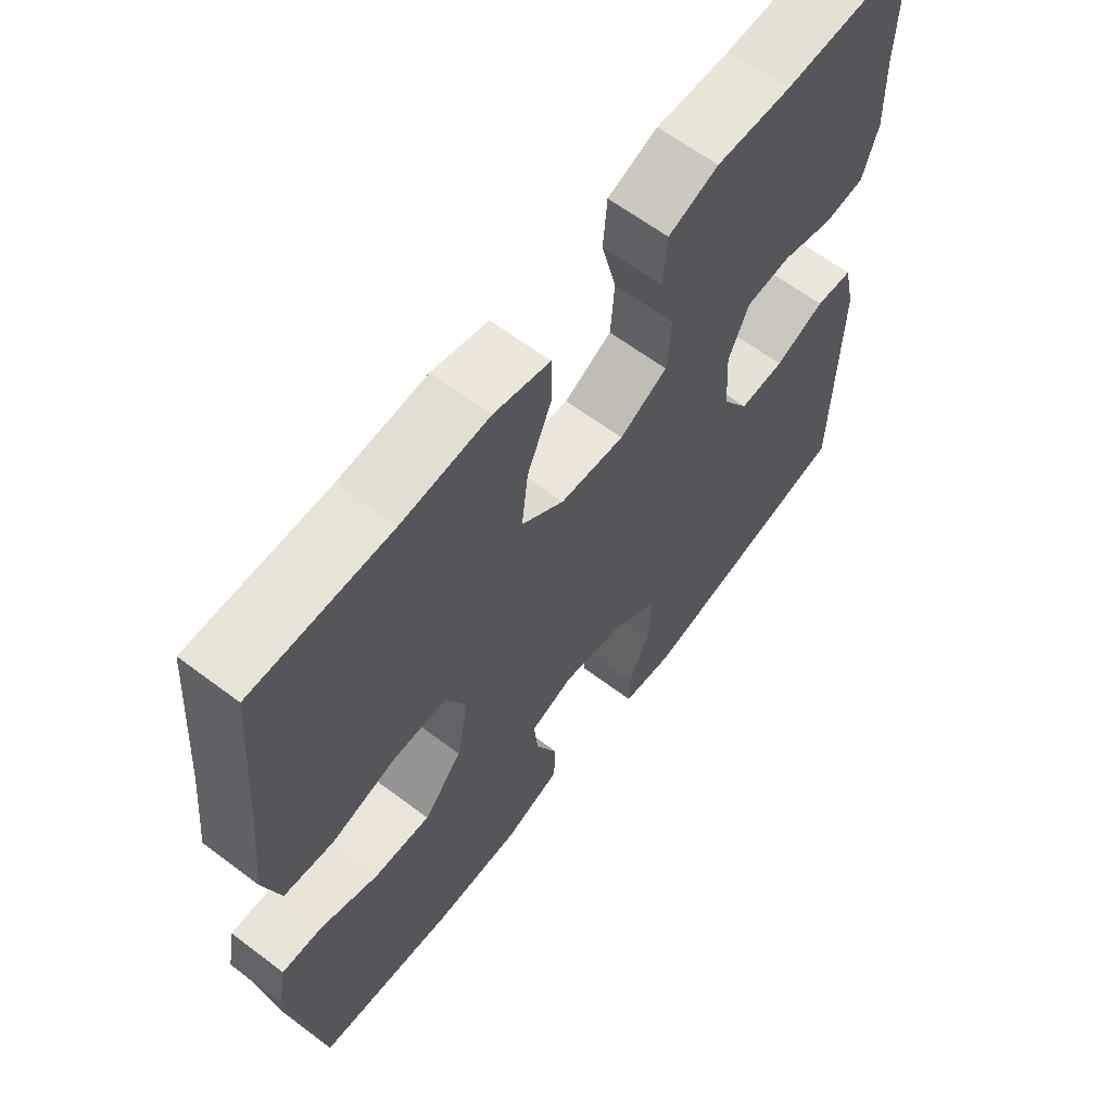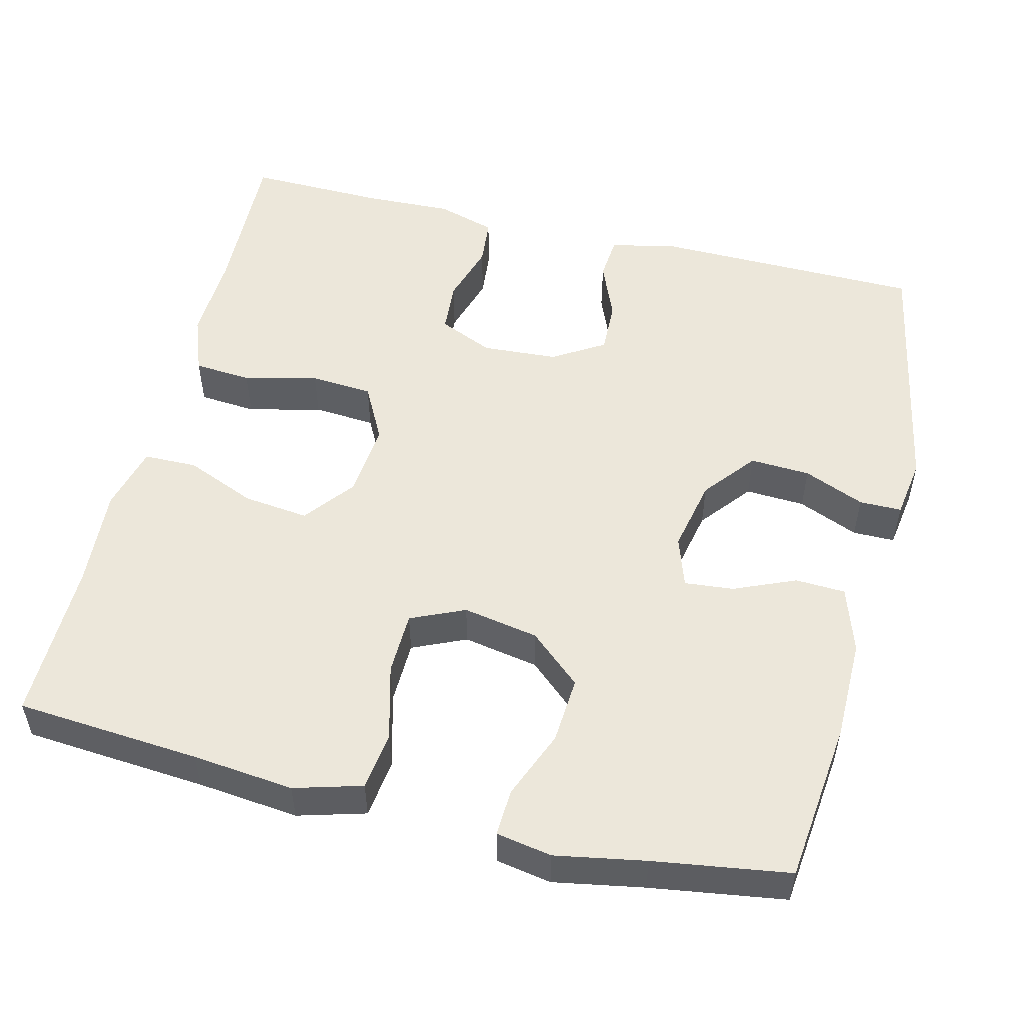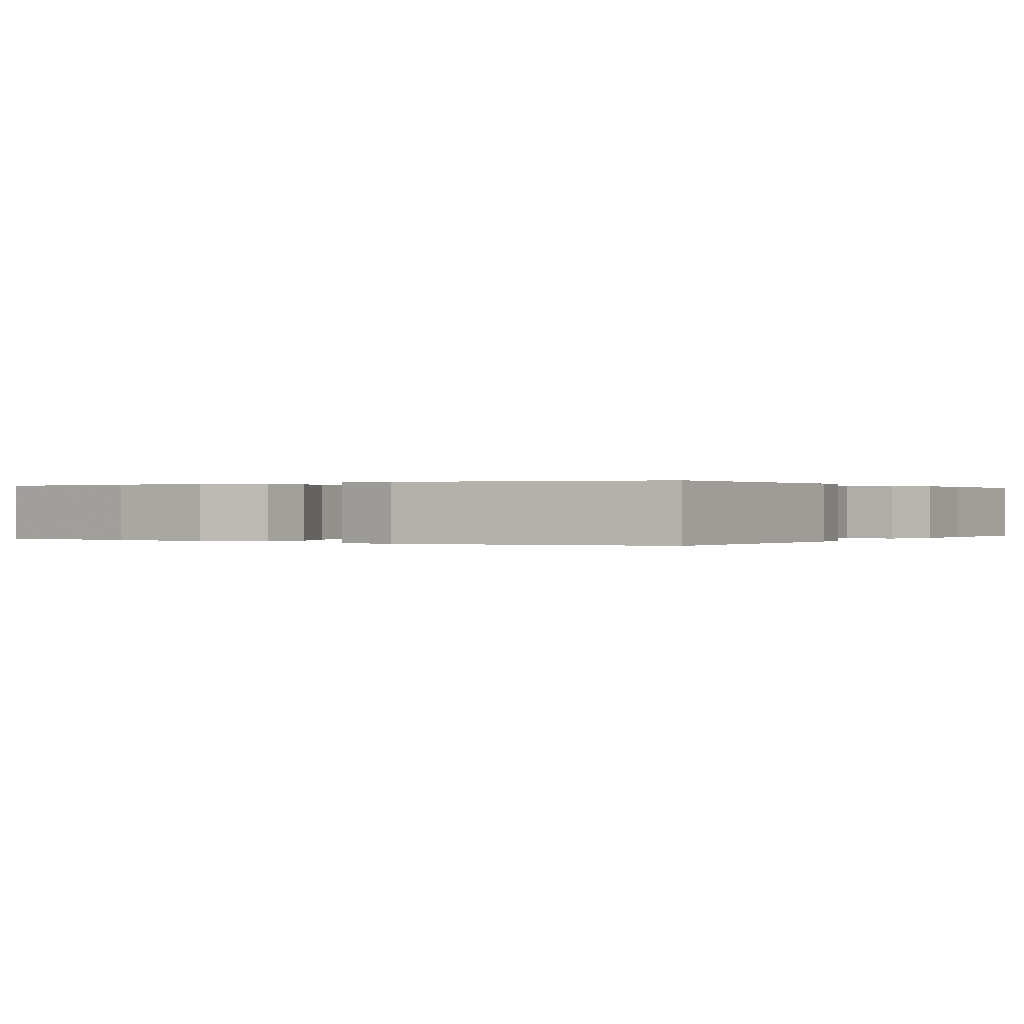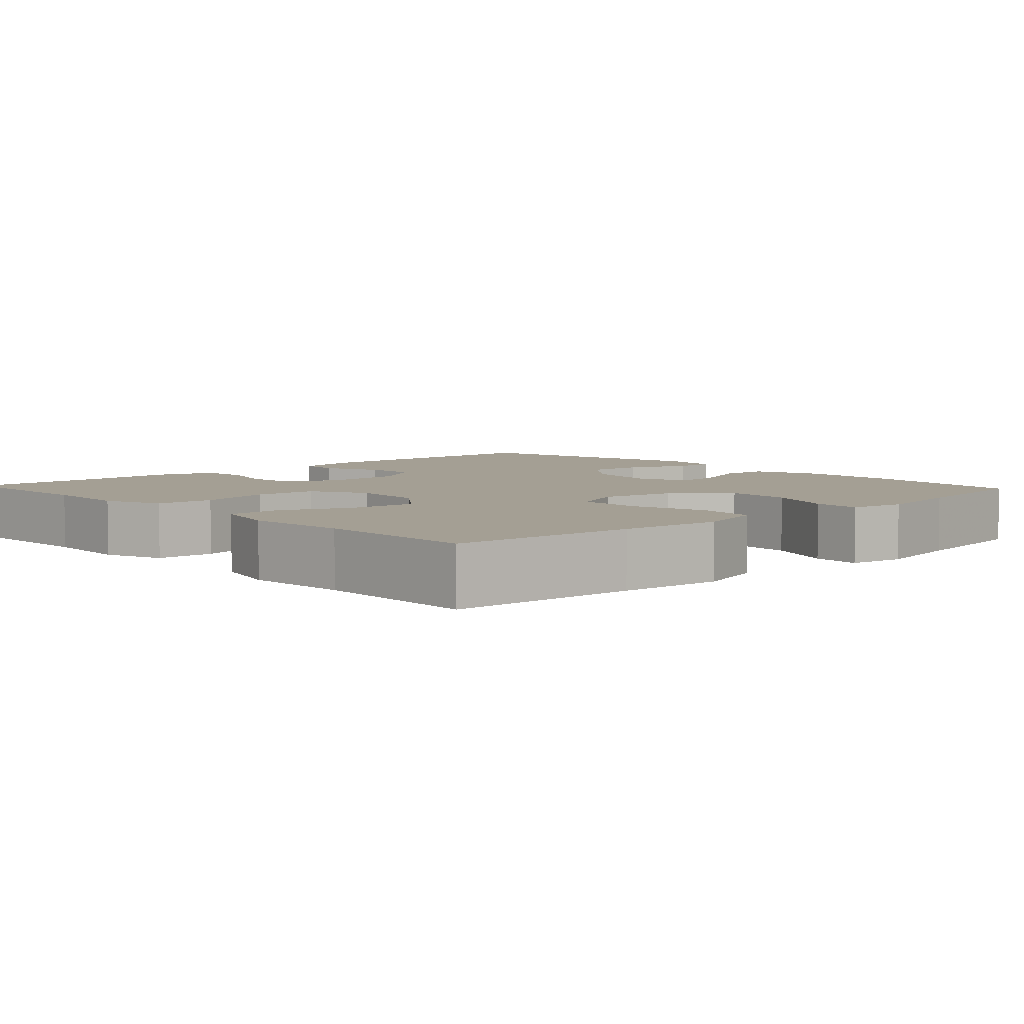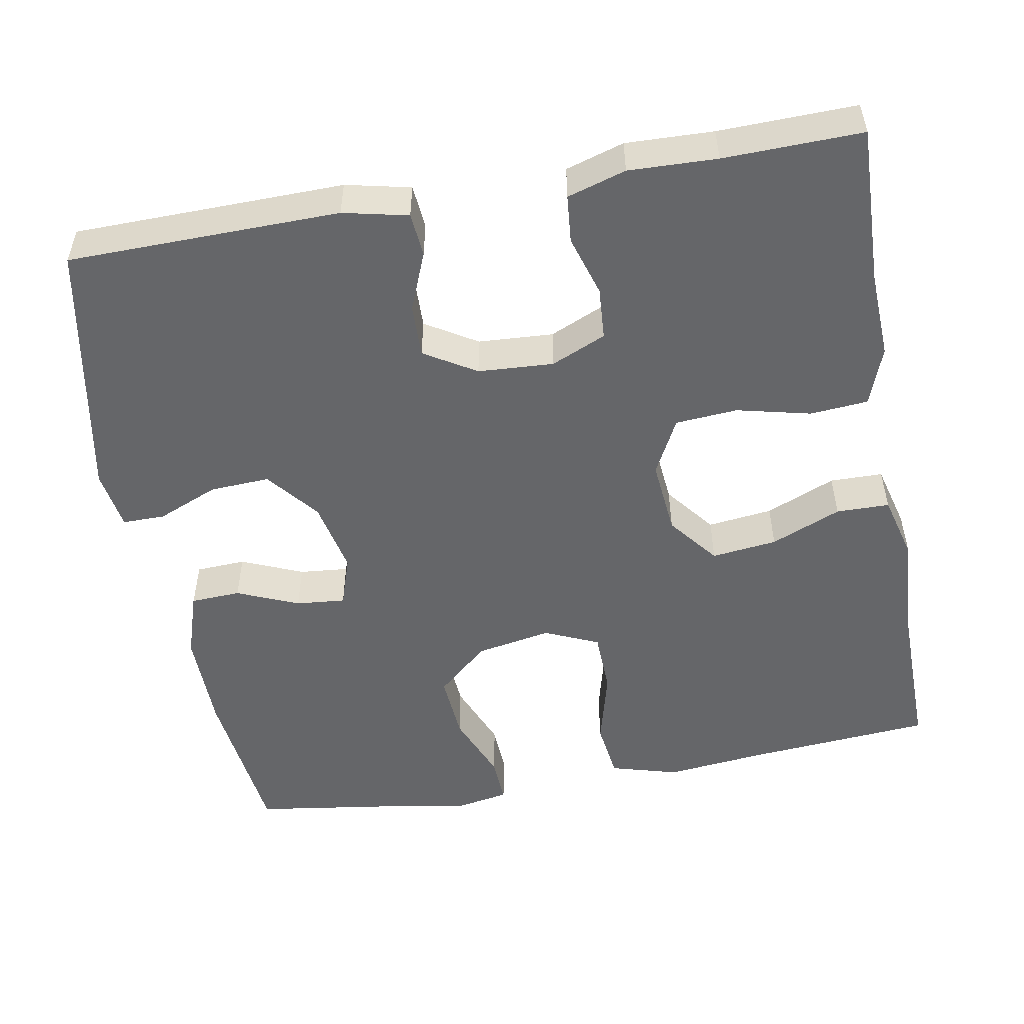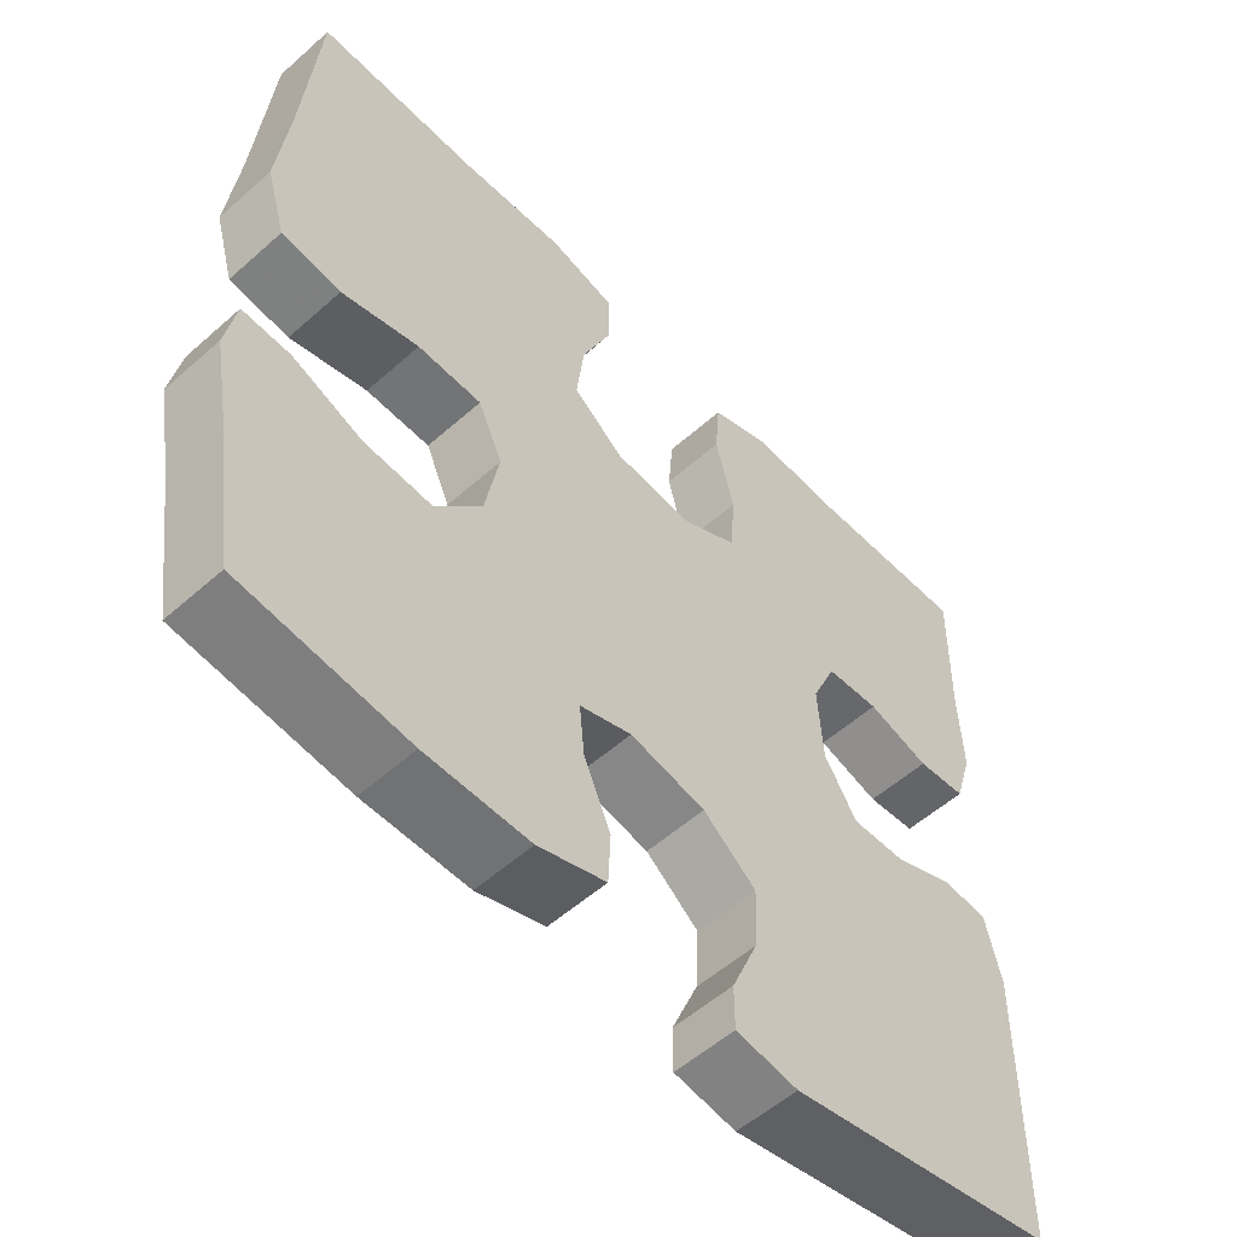
<metadata>
{"format":"obj","ext":"obj","renderer":"f3d","projection":"perspective","resolution":1024,"background":"white","views":[{"elev":63.3,"azim":127.3,"up":"+Z"},{"elev":52.6,"azim":103.8,"up":"+Y"},{"elev":0.1,"azim":-147.1,"up":"+Y"},{"elev":5.5,"azim":46.9,"up":"+Y"},{"elev":-51.9,"azim":-79.7,"up":"+Y"},{"elev":-55.2,"azim":133.1,"up":"+Z"}]}
</metadata>
<code>
v 0.5 0.07 0.5
v 0.519 0.07 0.261
v 0.533 0.07 0.129
v 0.508 0.07 0.041
v 0.432 0.07 0.031
v 0.333 0.07 0.057
v 0.251 0.07 0.055
v 0.22 0.07 -0.015
v 0.238 0.07 -0.113
v 0.297 0.07 -0.18
v 0.384 0.07 -0.174
v 0.473 0.07 -0.138
v 0.534 0.07 -0.135
v 0.547 0.07 -0.207
v 0.526 0.07 -0.324
v 0.5 0.07 -0.5
v 0.289 0.07 -0.524
v 0.157 0.07 -0.525
v 0.071 0.07 -0.497
v 0.068 0.07 -0.432
v 0.102 0.07 -0.352
v 0.108 0.07 -0.288
v 0.042 0.07 -0.266
v -0.054 0.07 -0.286
v -0.121 0.07 -0.34
v -0.117 0.07 -0.418
v -0.084 0.07 -0.497
v -0.084 0.07 -0.552
v -0.162 0.07 -0.564
v -0.5 0.07 -0.5
v -0.505 0.07 -0.148
v -0.486 0.07 -0.064
v -0.429 0.07 -0.059
v -0.353 0.07 -0.09
v -0.284 0.07 -0.092
v -0.243 0.07 -0.025
v -0.237 0.07 0.073
v -0.268 0.07 0.144
v -0.336 0.07 0.149
v -0.415 0.07 0.125
v -0.477 0.07 0.131
v -0.5 0.07 0.207
v -0.496 0.07 0.321
v -0.5 0.07 0.5
v -0.294 0.07 0.493
v -0.18 0.07 0.498
v -0.104 0.07 0.47
v -0.098 0.07 0.395
v -0.121 0.07 0.299
v -0.115 0.07 0.218
v -0.042 0.07 0.18
v 0.056 0.07 0.189
v 0.121 0.07 0.24
v 0.111 0.07 0.325
v 0.073 0.07 0.416
v 0.074 0.07 0.485
v 0.159 0.07 0.507
v 0.291 0.07 0.498
v 0.5 0 0.5
v 0.519 0 0.261
v 0.533 0 0.129
v 0.508 0 0.041
v 0.432 0 0.031
v 0.333 0 0.057
v 0.251 0 0.055
v 0.22 0 -0.015
v 0.238 0 -0.113
v 0.297 0 -0.18
v 0.384 0 -0.174
v 0.473 0 -0.138
v 0.534 0 -0.135
v 0.547 0 -0.207
v 0.526 0 -0.324
v 0.5 0 -0.5
v 0.289 0 -0.524
v 0.157 0 -0.525
v 0.071 0 -0.497
v 0.068 0 -0.432
v 0.102 0 -0.352
v 0.108 0 -0.288
v 0.042 0 -0.266
v -0.054 0 -0.286
v -0.121 0 -0.34
v -0.117 0 -0.418
v -0.084 0 -0.497
v -0.084 0 -0.552
v -0.162 0 -0.564
v -0.5 0 -0.5
v -0.505 0 -0.148
v -0.486 0 -0.064
v -0.429 0 -0.059
v -0.353 0 -0.09
v -0.284 0 -0.092
v -0.243 0 -0.025
v -0.237 0 0.073
v -0.268 0 0.144
v -0.336 0 0.149
v -0.415 0 0.125
v -0.477 0 0.131
v -0.5 0 0.207
v -0.496 0 0.321
v -0.5 0 0.5
v -0.294 0 0.493
v -0.18 0 0.498
v -0.104 0 0.47
v -0.098 0 0.395
v -0.121 0 0.299
v -0.115 0 0.218
v -0.042 0 0.18
v 0.056 0 0.189
v 0.121 0 0.24
v 0.111 0 0.325
v 0.073 0 0.416
v 0.074 0 0.485
v 0.159 0 0.507
v 0.291 0 0.498
f 55 56 57 58
f 54 55 58 1
f 53 54 1 2
f 52 53 2 3
f 51 52 3 4
f 46 47 48 49
f 45 46 49 50
f 43 44 45 50
f 42 43 50 51
f 39 40 41 42
f 38 39 42 51
f 31 32 33 34
f 31 34 35
f 30 31 35
f 29 30 35 36
f 26 27 28 29
f 25 26 29 36
f 18 19 20 21
f 18 21 22
f 15 16 17 18
f 15 18 22
f 14 15 22 23
f 11 12 13 14
f 10 11 14 23
f 51 4 5 6
f 37 38 51 6
f 24 25 36 37
f 9 10 23 24
f 8 9 24 37
f 7 8 37
f 6 7 37
f 116 115 114 113
f 59 116 113 112
f 60 59 112 111
f 61 60 111 110
f 62 61 110 109
f 107 106 105 104
f 108 107 104 103
f 108 103 102 101
f 109 108 101 100
f 100 99 98 97
f 109 100 97 96
f 92 91 90 89
f 93 92 89
f 93 89 88
f 94 93 88 87
f 87 86 85 84
f 94 87 84 83
f 79 78 77 76
f 80 79 76
f 76 75 74 73
f 80 76 73
f 81 80 73 72
f 72 71 70 69
f 81 72 69 68
f 64 63 62 109
f 64 109 96 95
f 95 94 83 82
f 82 81 68 67
f 95 82 67 66
f 95 66 65
f 95 65 64
f 1 59 60 2
f 2 60 61 3
f 3 61 62 4
f 4 62 63 5
f 5 63 64 6
f 6 64 65 7
f 7 65 66 8
f 8 66 67 9
f 9 67 68 10
f 10 68 69 11
f 11 69 70 12
f 12 70 71 13
f 13 71 72 14
f 14 72 73 15
f 15 73 74 16
f 16 74 75 17
f 17 75 76 18
f 18 76 77 19
f 19 77 78 20
f 20 78 79 21
f 21 79 80 22
f 22 80 81 23
f 23 81 82 24
f 24 82 83 25
f 25 83 84 26
f 26 84 85 27
f 27 85 86 28
f 28 86 87 29
f 29 87 88 30
f 30 88 89 31
f 31 89 90 32
f 32 90 91 33
f 33 91 92 34
f 34 92 93 35
f 35 93 94 36
f 36 94 95 37
f 37 95 96 38
f 38 96 97 39
f 39 97 98 40
f 40 98 99 41
f 41 99 100 42
f 42 100 101 43
f 43 101 102 44
f 44 102 103 45
f 45 103 104 46
f 46 104 105 47
f 47 105 106 48
f 48 106 107 49
f 49 107 108 50
f 50 108 109 51
f 51 109 110 52
f 52 110 111 53
f 53 111 112 54
f 54 112 113 55
f 55 113 114 56
f 56 114 115 57
f 57 115 116 58
f 58 116 59 1

</code>
